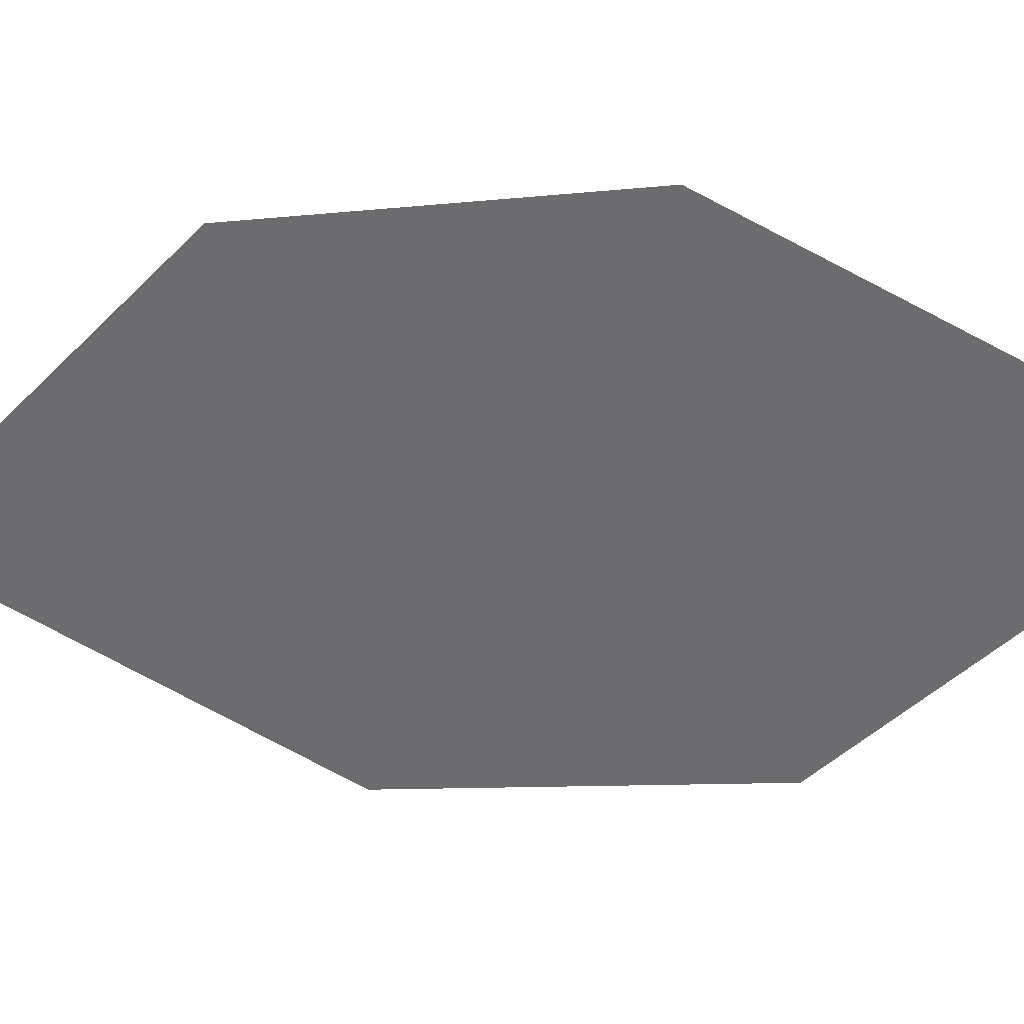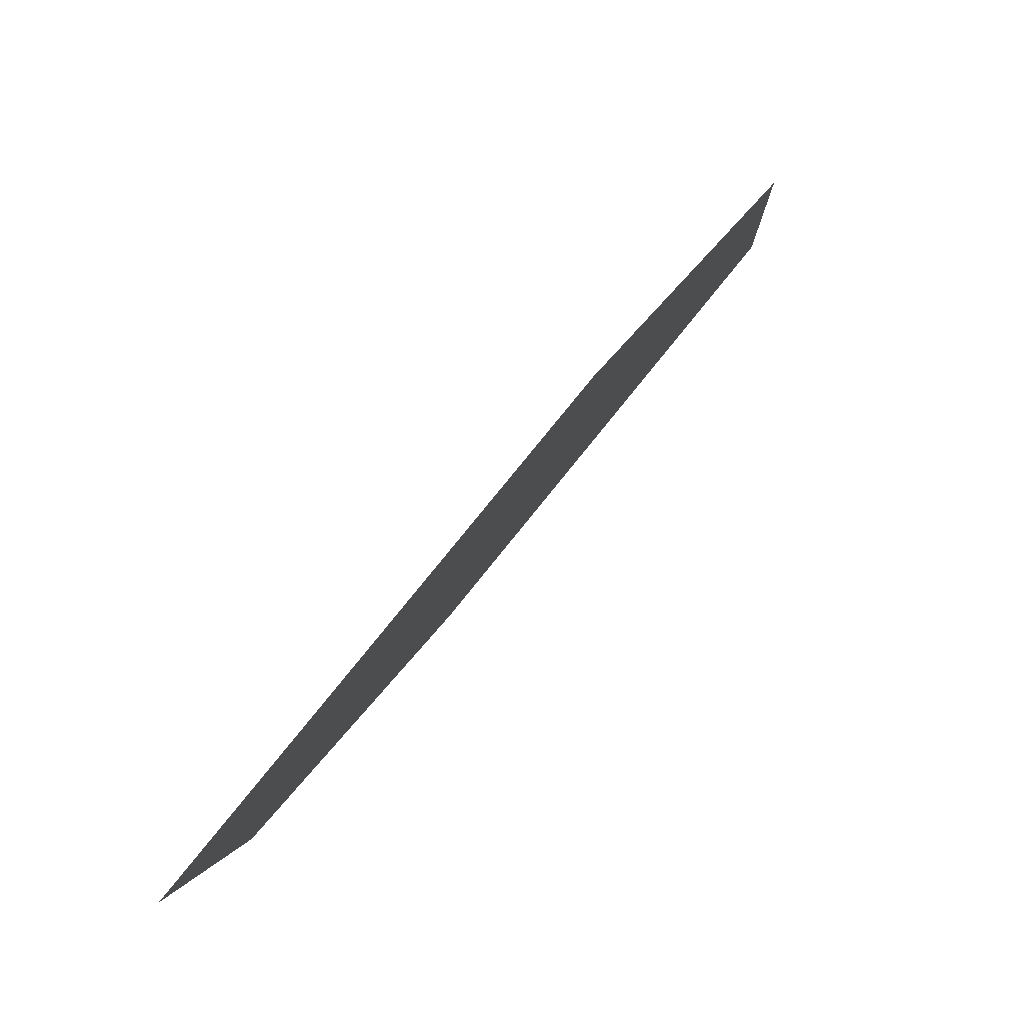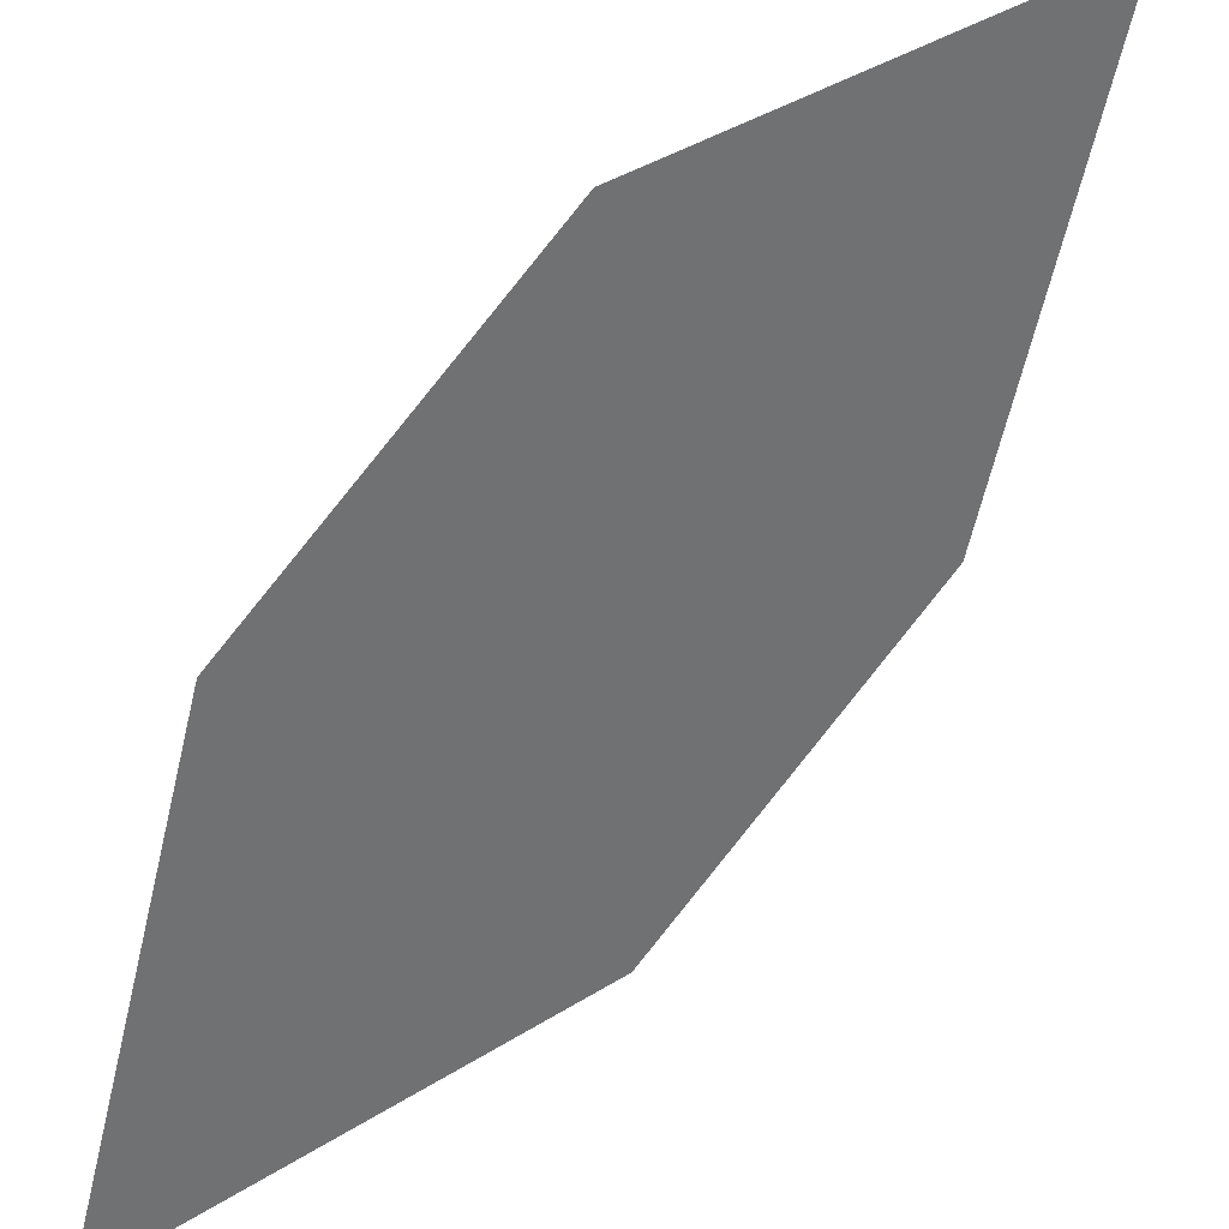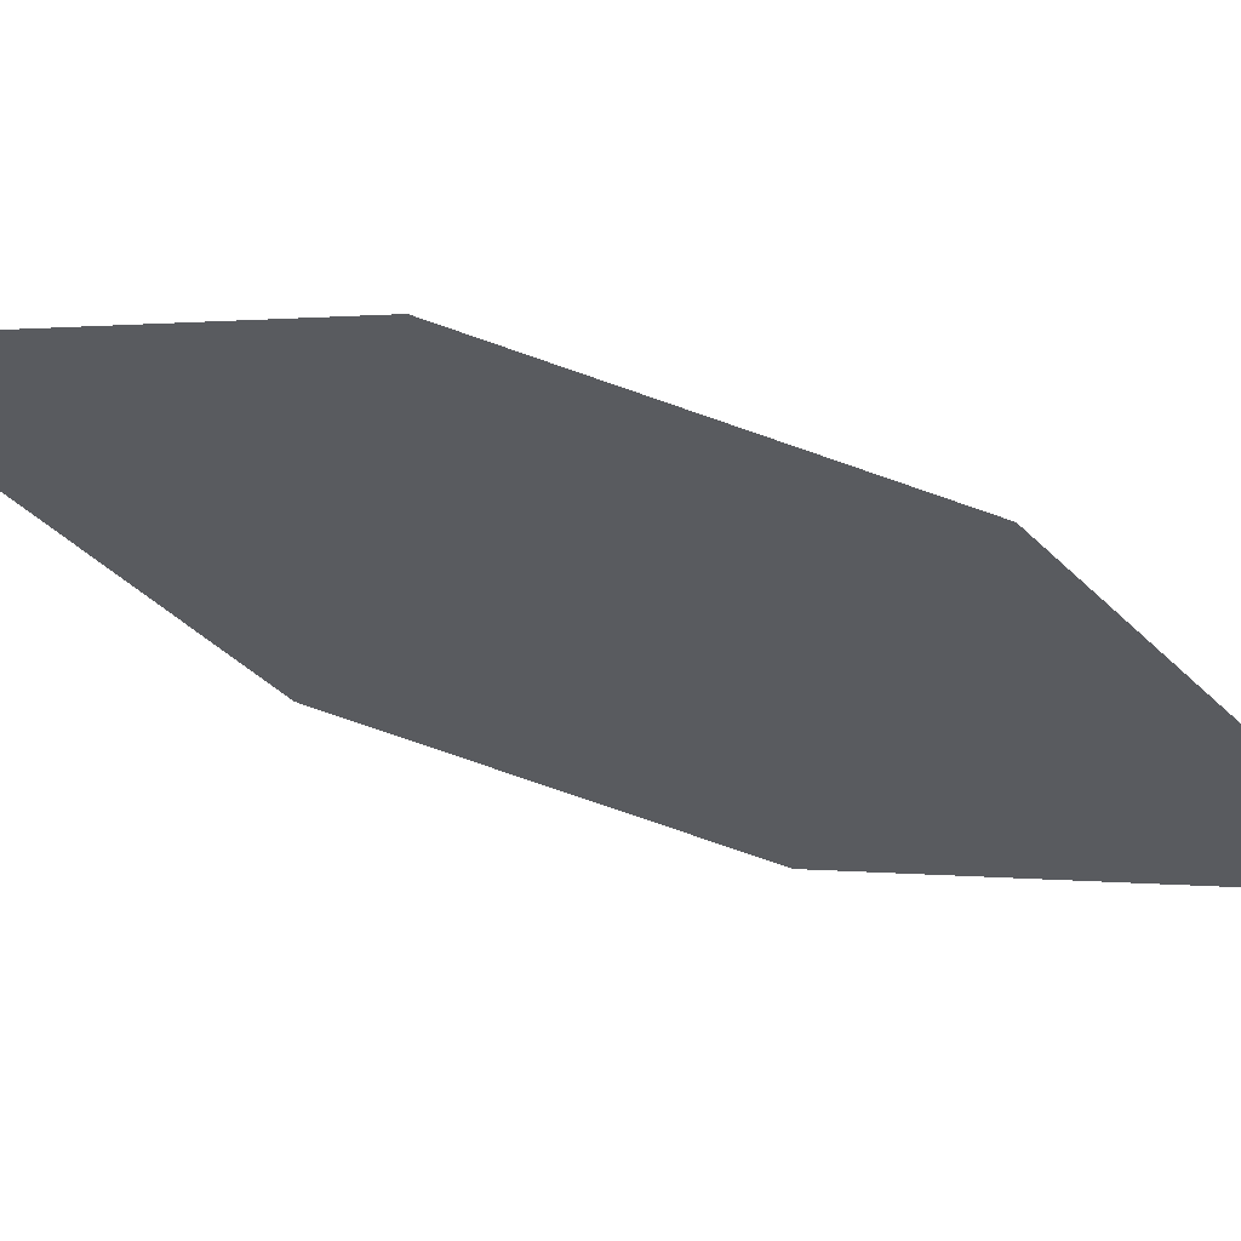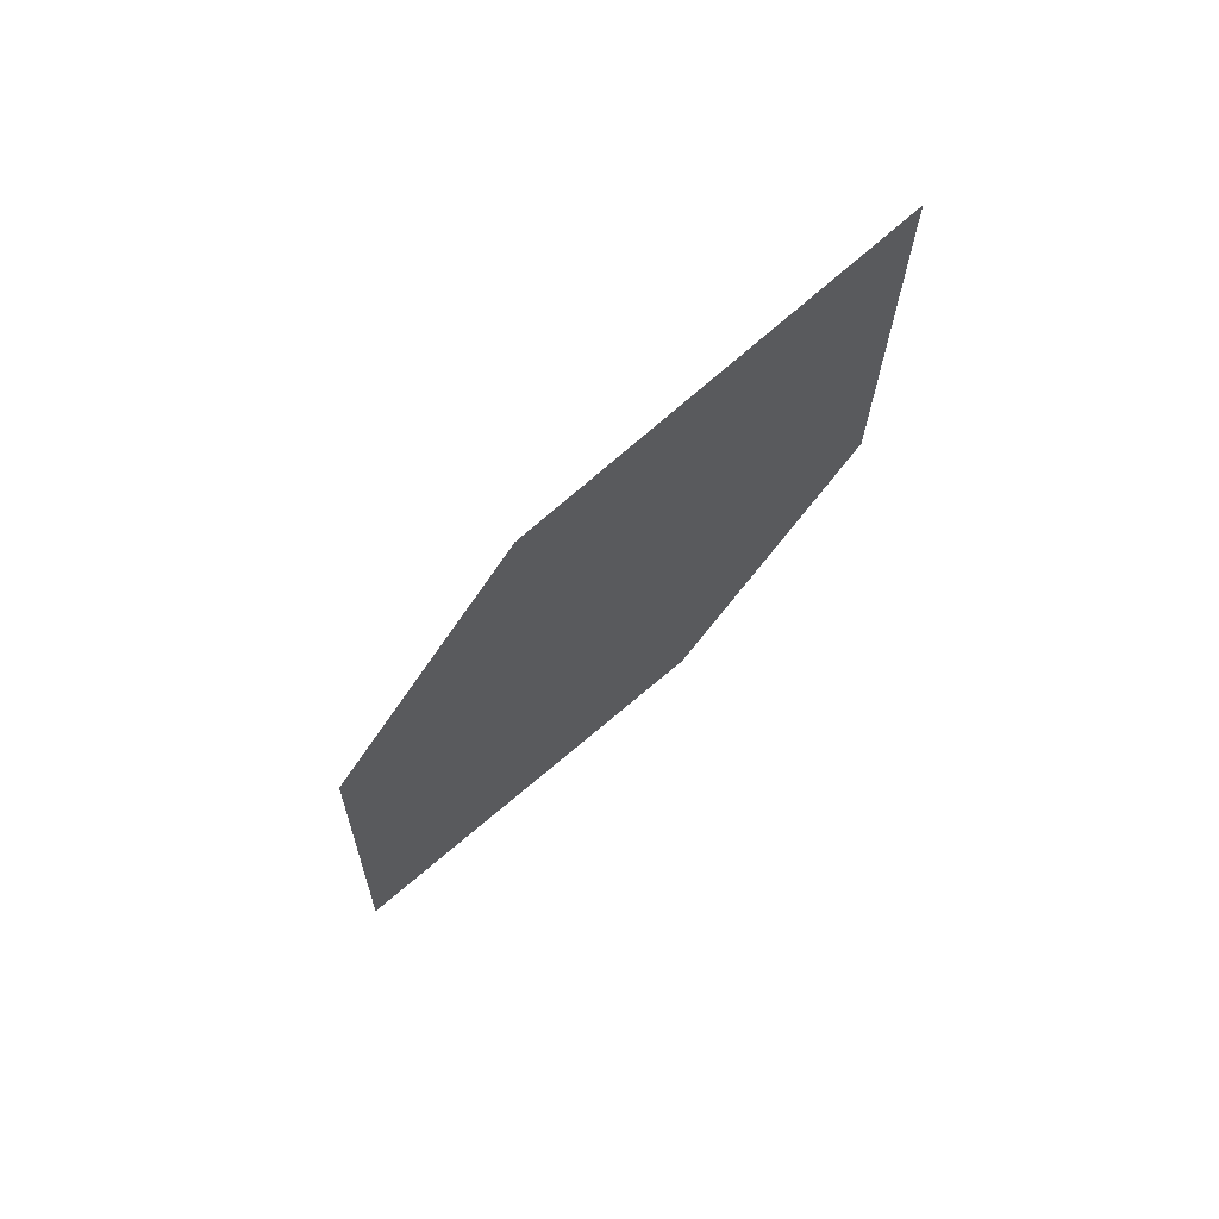
<metadata>
{"format":"obj","ext":"obj","renderer":"f3d","projection":"perspective","resolution":1024,"background":"white","views":[{"elev":57.5,"azim":-57.7,"up":"+Y"},{"elev":47.1,"azim":48.9,"up":"+Y"},{"elev":67.2,"azim":-114.6,"up":"+Y"},{"elev":36.7,"azim":123.1,"up":"+Y"},{"elev":48.8,"azim":28.4,"up":"+Z"}]}
</metadata>
<code>
o leaves.170
v 0.1828 -0.03129 1.281
v 0.227 0.001259 1.379
v 0.2046 0.003048 1.303
v 0.1904 -0.04392 1.325
v 0.2052 -0.03308 1.357
v 0.2193 0.0139 1.335
f 1 2 6 3
f 1 4 5 2

</code>
